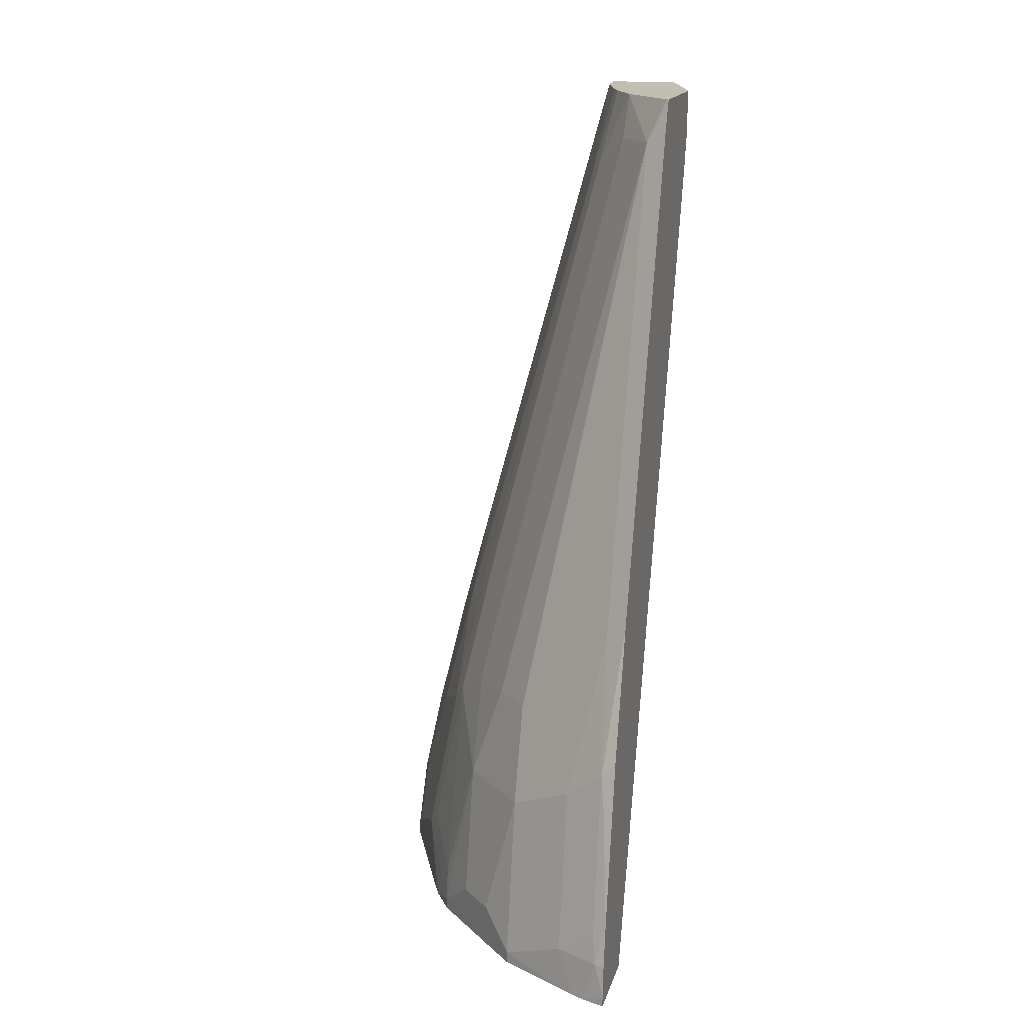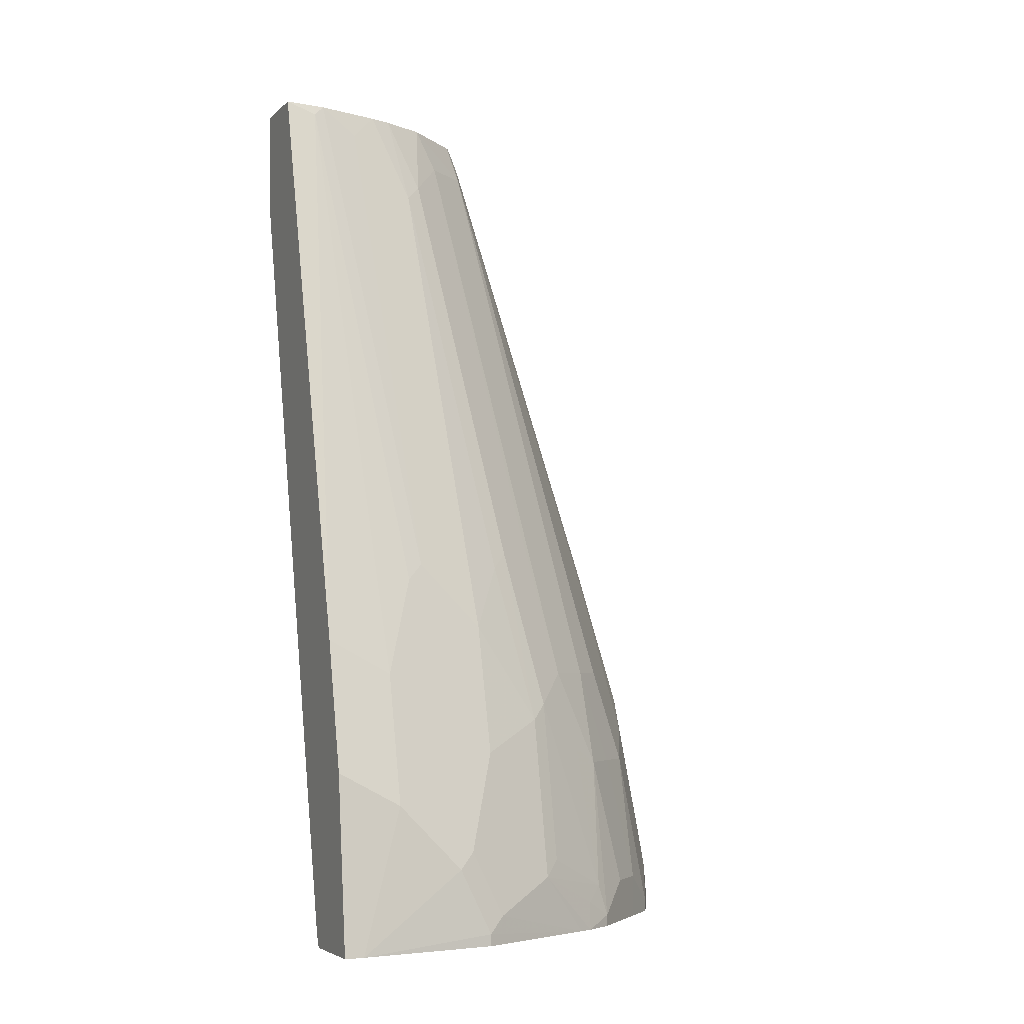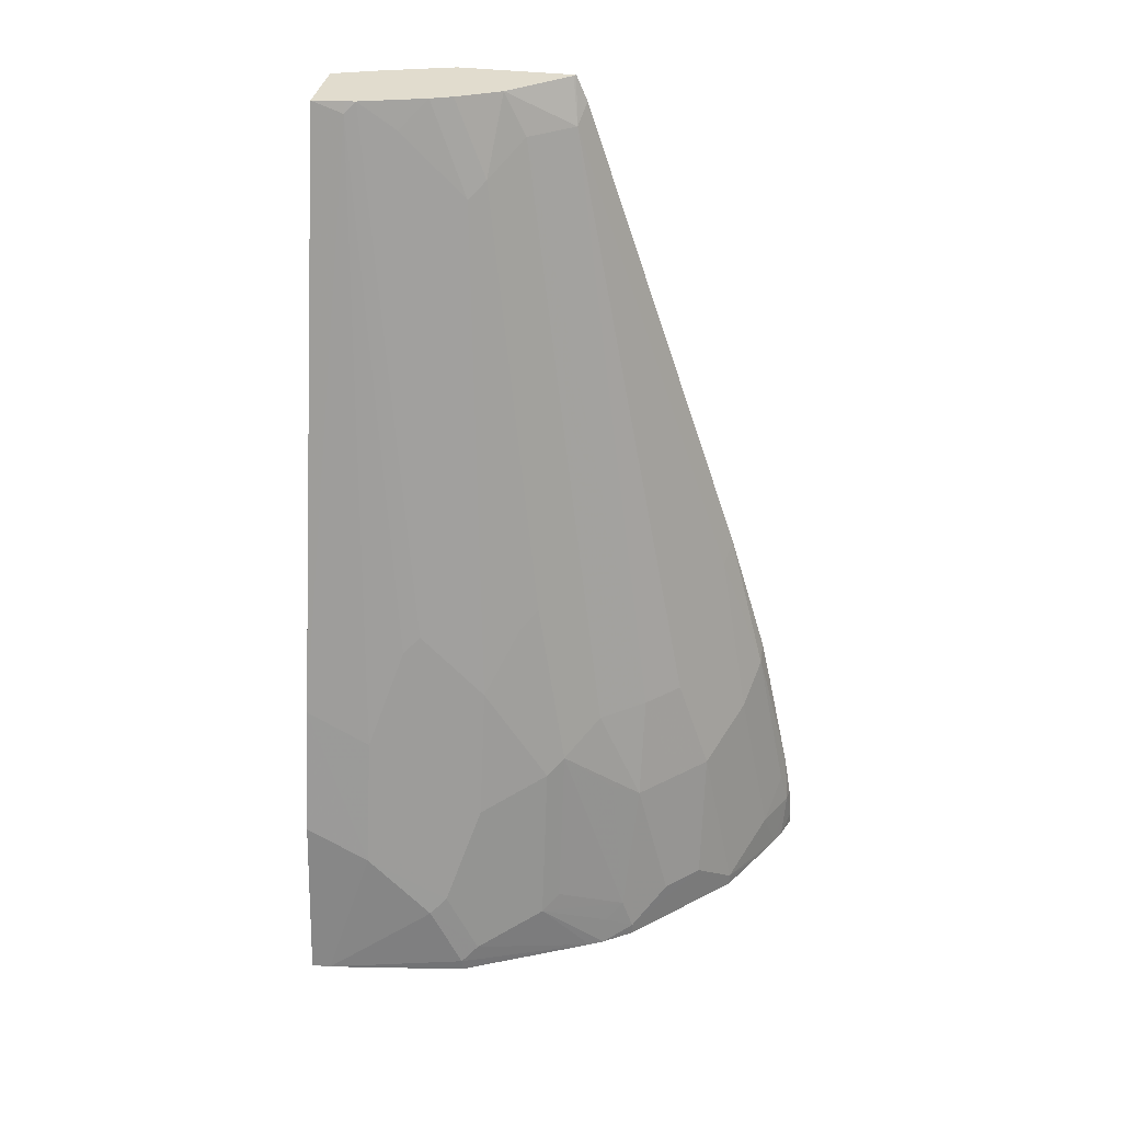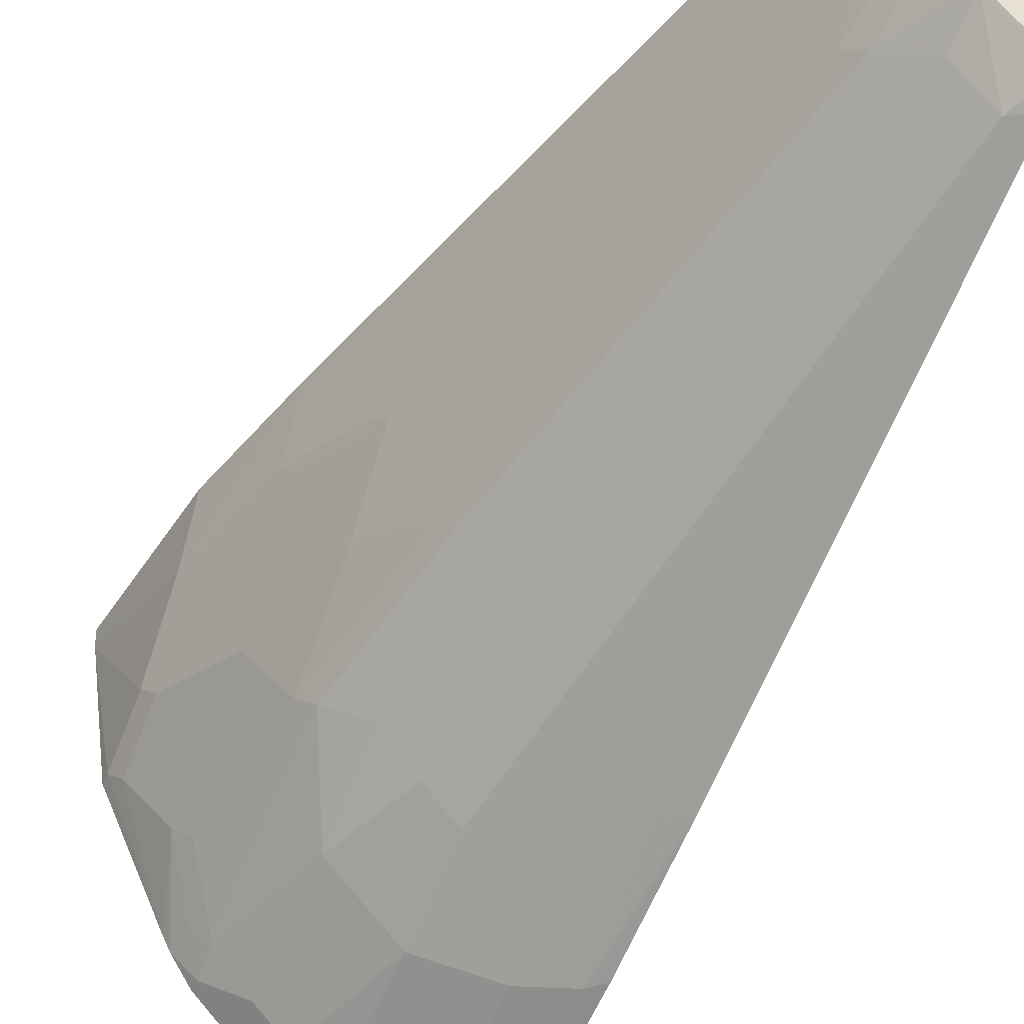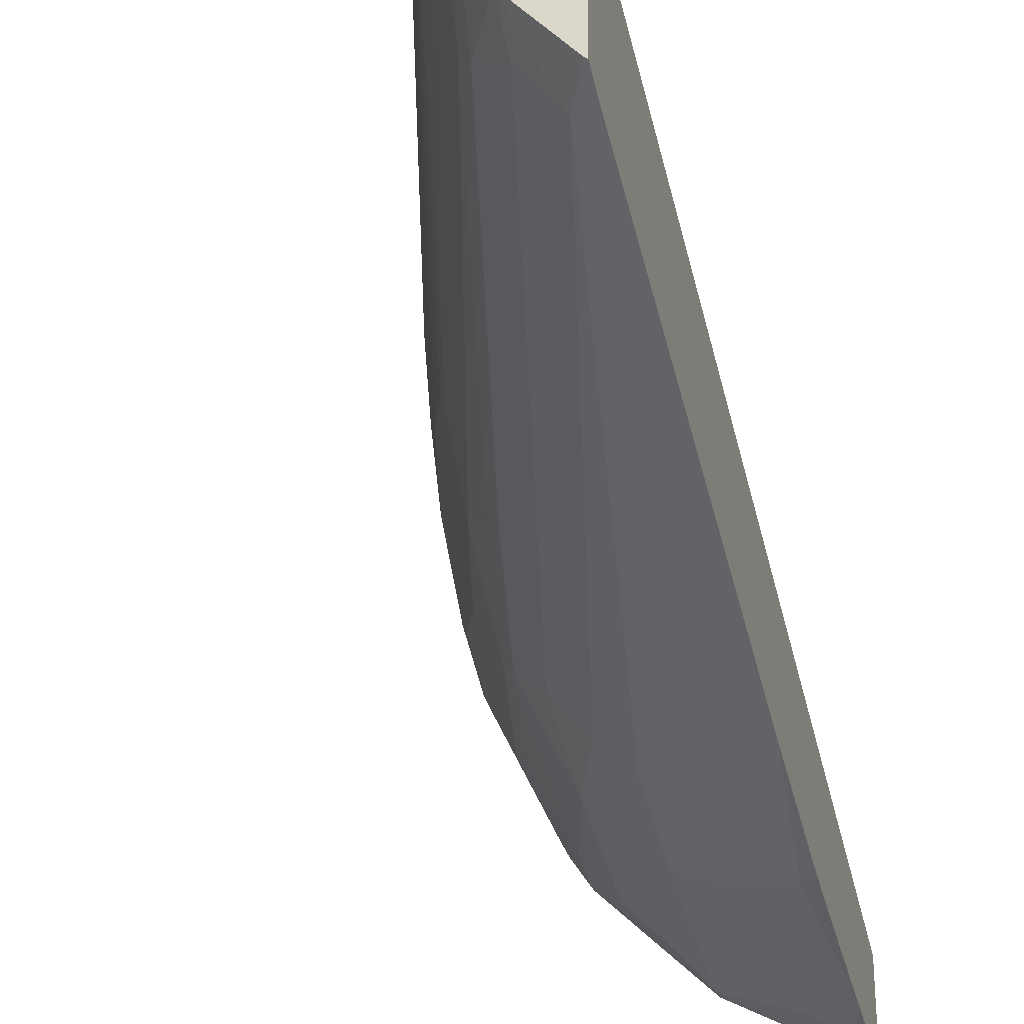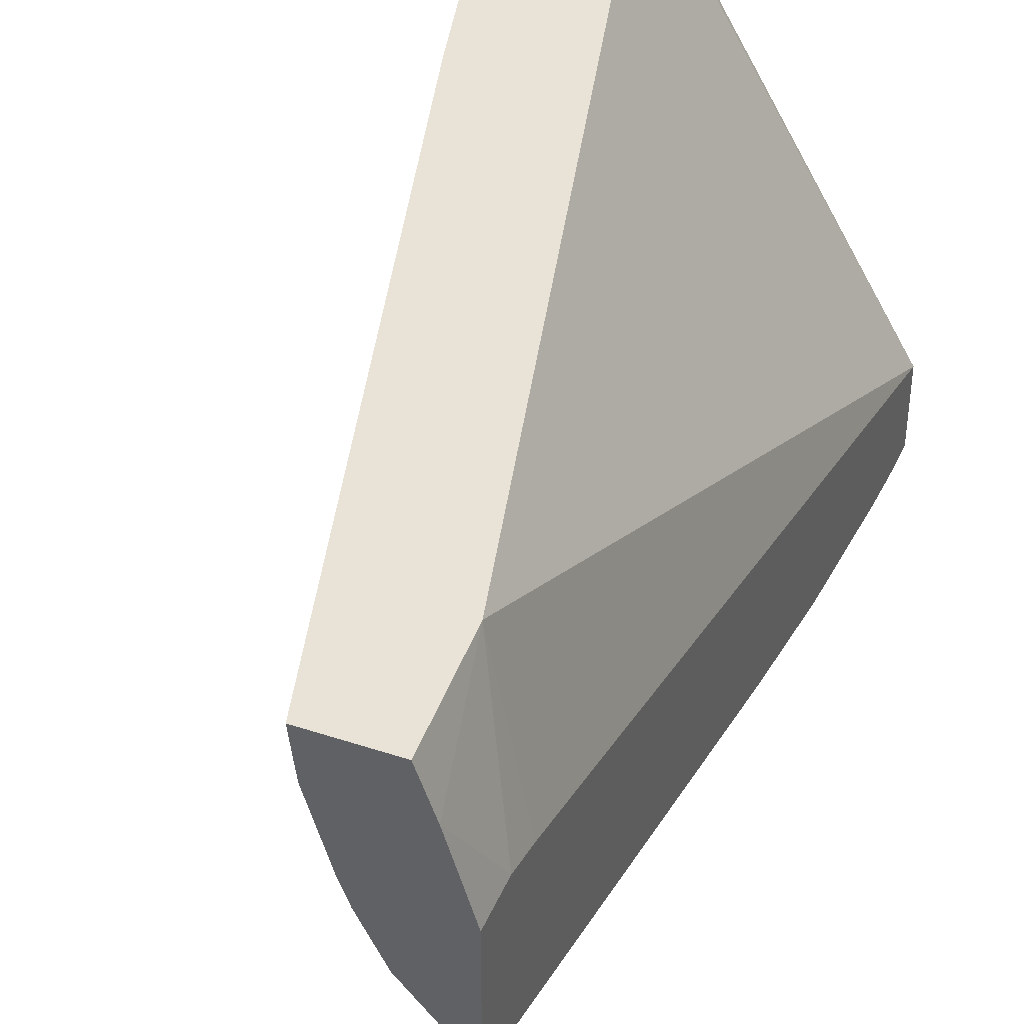
<metadata>
{"format":"obj","ext":"obj","renderer":"f3d","projection":"perspective","resolution":1024,"background":"white","views":[{"elev":17.1,"azim":14.9,"up":"+Z"},{"elev":-4.8,"azim":-113.7,"up":"+Z"},{"elev":34.0,"azim":-80.1,"up":"+Z"},{"elev":-48.6,"azim":-24.4,"up":"+Y"},{"elev":-29.1,"azim":14.9,"up":"+Y"},{"elev":41.7,"azim":21.8,"up":"+Y"}]}
</metadata>
<code>
v -0.1358 -0.3073 -0.2433
v -0.1502 -0.3023 -0.2507
v -0.1358 -0.3073 -0.2507
v -0.1358 -0.3055 -0.2231
v -0.142 -0.3042 -0.2231
v -0.1589 -0.298 -0.2507
v -0.1358 -0.2566 -0.2507
v -0.1358 -0.301 -0.195
v -0.169 -0.2907 -0.2231
v -0.142 -0.2839 -0.1216
v -0.1445 -0.2991 -0.2028
v -0.2096 -0.2704 -0.2433
v -0.1816 -0.2857 -0.2507
v -0.2876 -0.0006828 -0.2507
v -0.2839 -0.0006828 -0.2433
v -0.1623 -0.0006828 0.2433
v -0.1358 -0.1003 0.2016
v -0.1358 -0.2853 -0.1216
v -0.1445 -0.2788 -0.1014
v -0.169 -0.2704 -0.1216
v -0.2096 -0.2501 -0.1419
v -0.1358 -0.2788 -0.09265
v -0.2299 -0.2501 -0.2231
v -0.2096 -0.2704 -0.2507
v -0.3383 -0.0006828 -0.2507
v -0.1589 -0.0006828 0.3109
v -0.1496 -0.02703 0.3109
v -0.1358 -0.07322 0.2839
v -0.1358 -0.07979 0.2616
v -0.1358 -0.2539 -0.009199
v -0.1487 -0.2501 -0.02025
v -0.2096 -0.2298 -0.08111
v -0.2299 -0.2298 -0.1419
v -0.1487 -0.1487 0.2839
v -0.2501 -0.2298 -0.2231
v -0.2704 -0.2095 -0.2433
v -0.2299 -0.2501 -0.2507
v -0.3383 -0.001823 -0.2507
v -0.3241 -0.0006828 -0.1413
v -0.2026 -0.0006828 0.3109
v -0.1358 -0.07292 0.3109
v -0.1358 -0.1525 0.2949
v -0.2299 -0.2095 -0.08111
v -0.2501 -0.2095 -0.1419
v -0.1358 -0.1456 0.3109
v -0.1375 -0.1442 0.3109
v -0.169 -0.1082 0.3109
v -0.1698 -0.1217 0.2839
v -0.2788 -0.1926 -0.2332
v -0.2823 -0.1911 -0.2507
v -0.2704 -0.2095 -0.2507
v -0.2712 -0.2028 -0.2231
v -0.3376 -0.01293 -0.2507
v -0.3245 -0.04057 -0.1622
v -0.3038 -0.0006828 -0.06011
v -0.2028 -0.02028 0.3042
v -0.2003 -0.02028 0.3109
v -0.2509 -0.1825 -0.08111
v -0.2712 -0.1622 -0.1014
v -0.2586 -0.1926 -0.1318
v -0.1825 -0.08114 0.3109
v -0.1901 -0.1014 0.2636
v -0.2509 -0.142 3.754e-05
v -0.2307 -0.1622 0.02032
v -0.2991 -0.1521 -0.2129
v -0.2867 -0.1825 -0.2507
v -0.2712 -0.1825 -0.1622
v -0.2915 -0.1622 -0.2028
v -0.3245 -0.1014 -0.2507
v -0.3245 -0.1014 -0.2433
v -0.3245 -0.08114 -0.2028
v -0.3194 -0.09126 -0.1926
v -0.3194 -0.05071 -0.1521
v -0.2991 -0.05071 -0.07094
v -0.3042 -0.04057 -0.08111
v -0.2839 -0.06086 -0.02025
v -0.2788 -0.071 -0.01013
v -0.1994 -0.02703 0.3109
v -0.2788 -0.1521 -0.1115
v -0.1876 -0.06761 0.3109
v -0.1977 -0.09126 0.2535
v -0.2586 -0.1318 -0.01013
v -0.3194 -0.1115 -0.2332
v -0.2991 -0.1115 -0.1318
v -0.2788 -0.1115 -0.05065
v -0.2991 -0.071 -0.09122
v -0.2788 -0.09126 -0.03036
v -0.1977 -0.071 0.2738
v -0.1977 -0.05071 0.294
f 48 62 63
f 48 63 64
f 48 64 58
f 49 52 65
f 49 65 50
f 50 65 66
f 52 67 68
f 52 68 65
f 52 60 67
f 54 72 73
f 53 70 71
f 53 71 54
f 54 71 72
f 54 73 74
f 54 74 75
f 54 75 55
f 47 62 48
f 55 75 56
f 53 69 70
f 47 61 62
f 36 49 50
f 44 59 60
f 56 76 77
f 33 43 44
f 34 42 45
f 34 45 46
f 34 46 47
f 34 47 48
f 34 48 43
f 35 44 36
f 44 60 52
f 36 50 51
f 36 52 49
f 38 53 54
f 39 54 55
f 40 56 57
f 40 55 56
f 43 58 44
f 43 48 58
f 44 58 59
f 36 44 52
f 56 77 78
f 74 85 87
f 56 75 76
f 72 86 74
f 72 74 73
f 74 86 85
f 32 34 43
f 74 87 77
f 74 77 76
f 74 76 75
f 77 88 89
f 72 85 86
f 77 89 78
f 78 89 80
f 79 85 84
f 79 82 85
f 80 89 88
f 80 88 81
f 81 88 85
f 81 85 82
f 85 88 87
f 77 87 88
f 56 78 57
f 72 84 85
f 71 83 72
f 58 64 63
f 58 63 59
f 59 79 65
f 59 65 68
f 59 68 67
f 59 67 60
f 59 63 79
f 61 80 81
f 72 79 84
f 61 81 62
f 63 81 82
f 63 82 79
f 65 72 83
f 65 83 66
f 65 79 72
f 66 83 70
f 66 70 69
f 70 83 71
f 62 81 63
f 30 34 31
f 38 54 39
f 27 41 28
f 2 53 38
f 2 38 25
f 2 25 14
f 2 14 7
f 2 7 3
f 2 5 6
f 4 8 5
f 5 9 6
f 2 69 53
f 5 8 10
f 5 11 9
f 6 12 13
f 6 9 12
f 7 14 15
f 7 15 16
f 7 16 17
f 8 18 10
f 9 11 19
f 5 10 11
f 2 66 69
f 2 50 66
f 2 51 50
f 1 2 3
f 30 42 34
f 1 7 17
f 1 17 29
f 1 29 28
f 1 28 41
f 1 41 45
f 1 45 42
f 1 42 30
f 1 30 22
f 1 22 18
f 1 18 8
f 1 8 4
f 1 4 5
f 1 5 2
f 2 6 13
f 2 13 24
f 2 24 37
f 2 37 51
f 9 19 20
f 9 20 21
f 1 3 7
f 10 18 22
f 21 33 23
f 21 31 34
f 21 34 32
f 23 35 36
f 23 36 51
f 23 51 37
f 23 33 44
f 23 44 35
f 21 43 33
f 25 38 39
f 26 57 78
f 26 78 80
f 26 80 61
f 26 61 47
f 26 47 46
f 26 46 45
f 26 45 41
f 9 21 12
f 26 40 57
f 21 32 43
f 26 41 27
f 19 31 20
f 20 31 21
f 10 19 11
f 12 23 37
f 12 37 24
f 12 24 13
f 12 21 23
f 14 39 55
f 14 55 40
f 14 40 26
f 14 25 39
f 14 16 15
f 16 26 27
f 10 22 19
f 16 27 28
f 16 28 29
f 16 29 17
f 19 22 30
f 19 30 31
f 14 26 16

</code>
